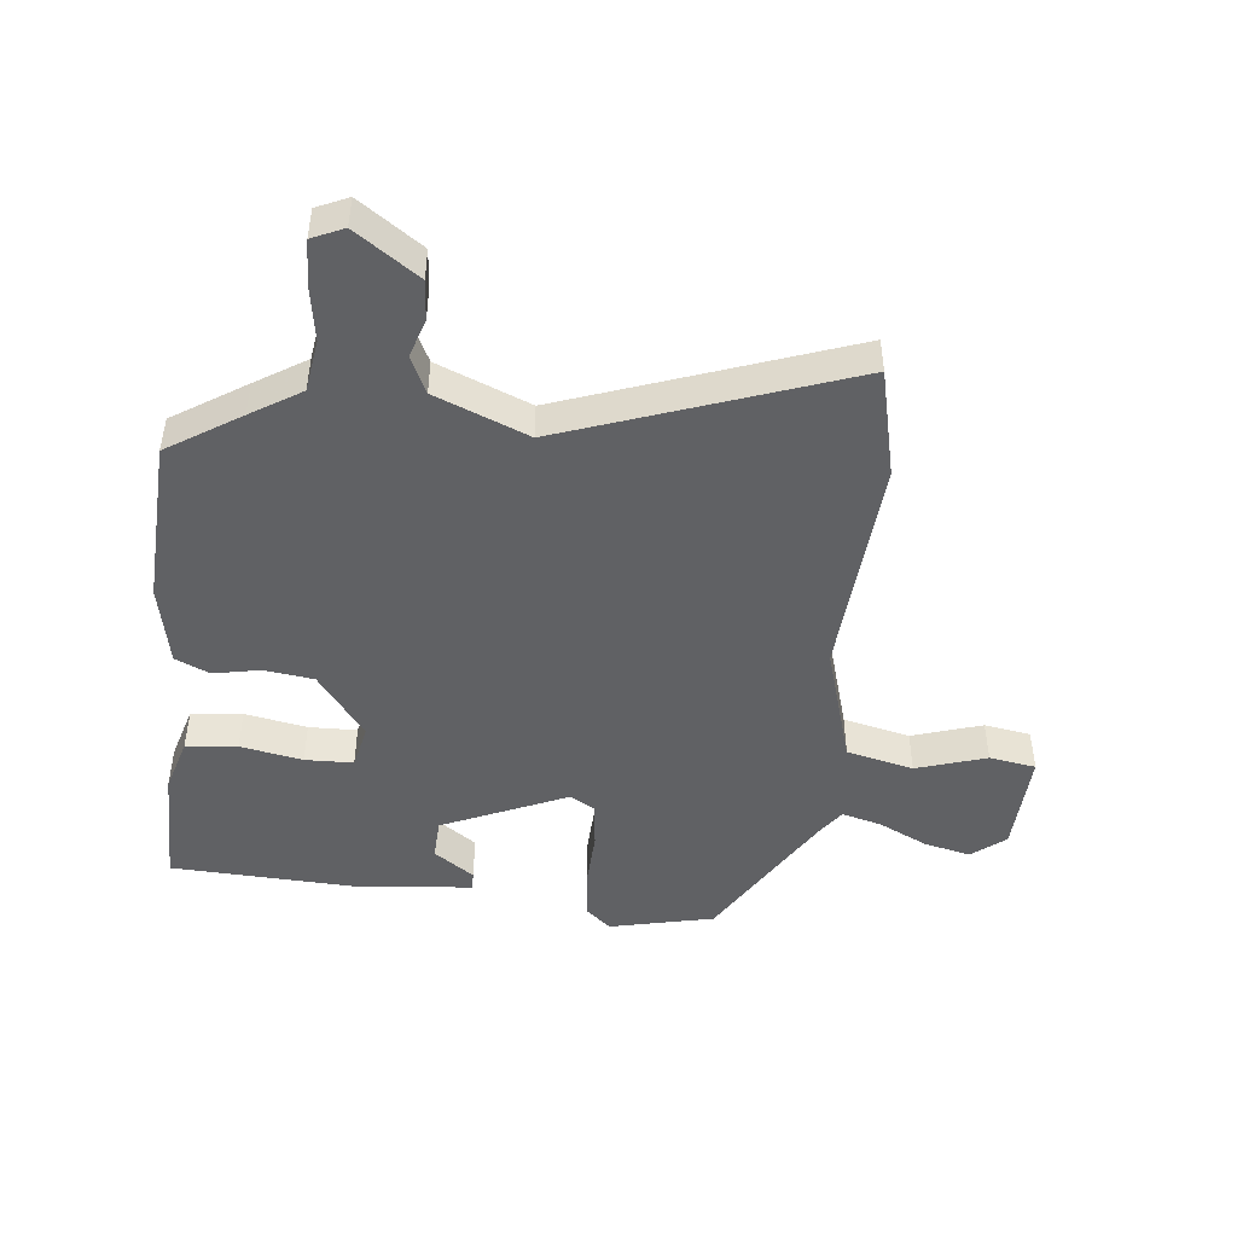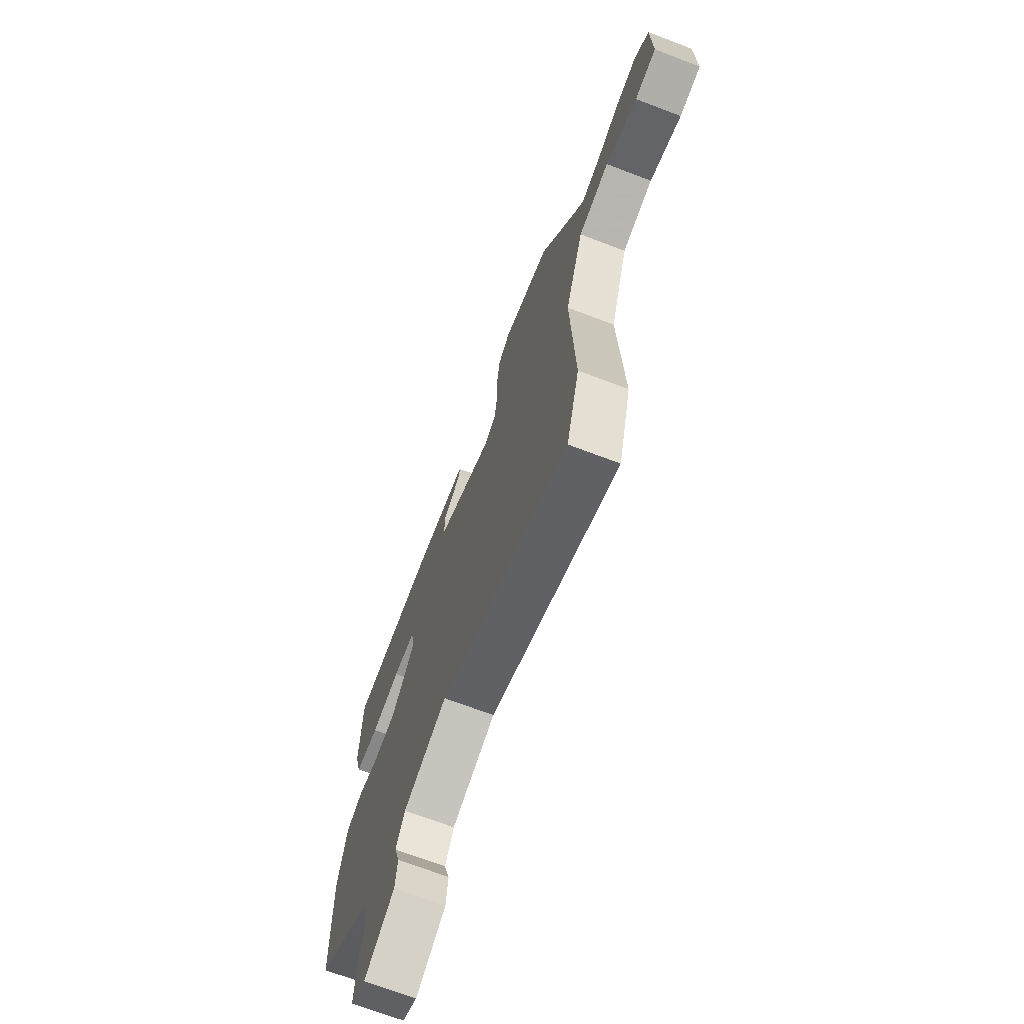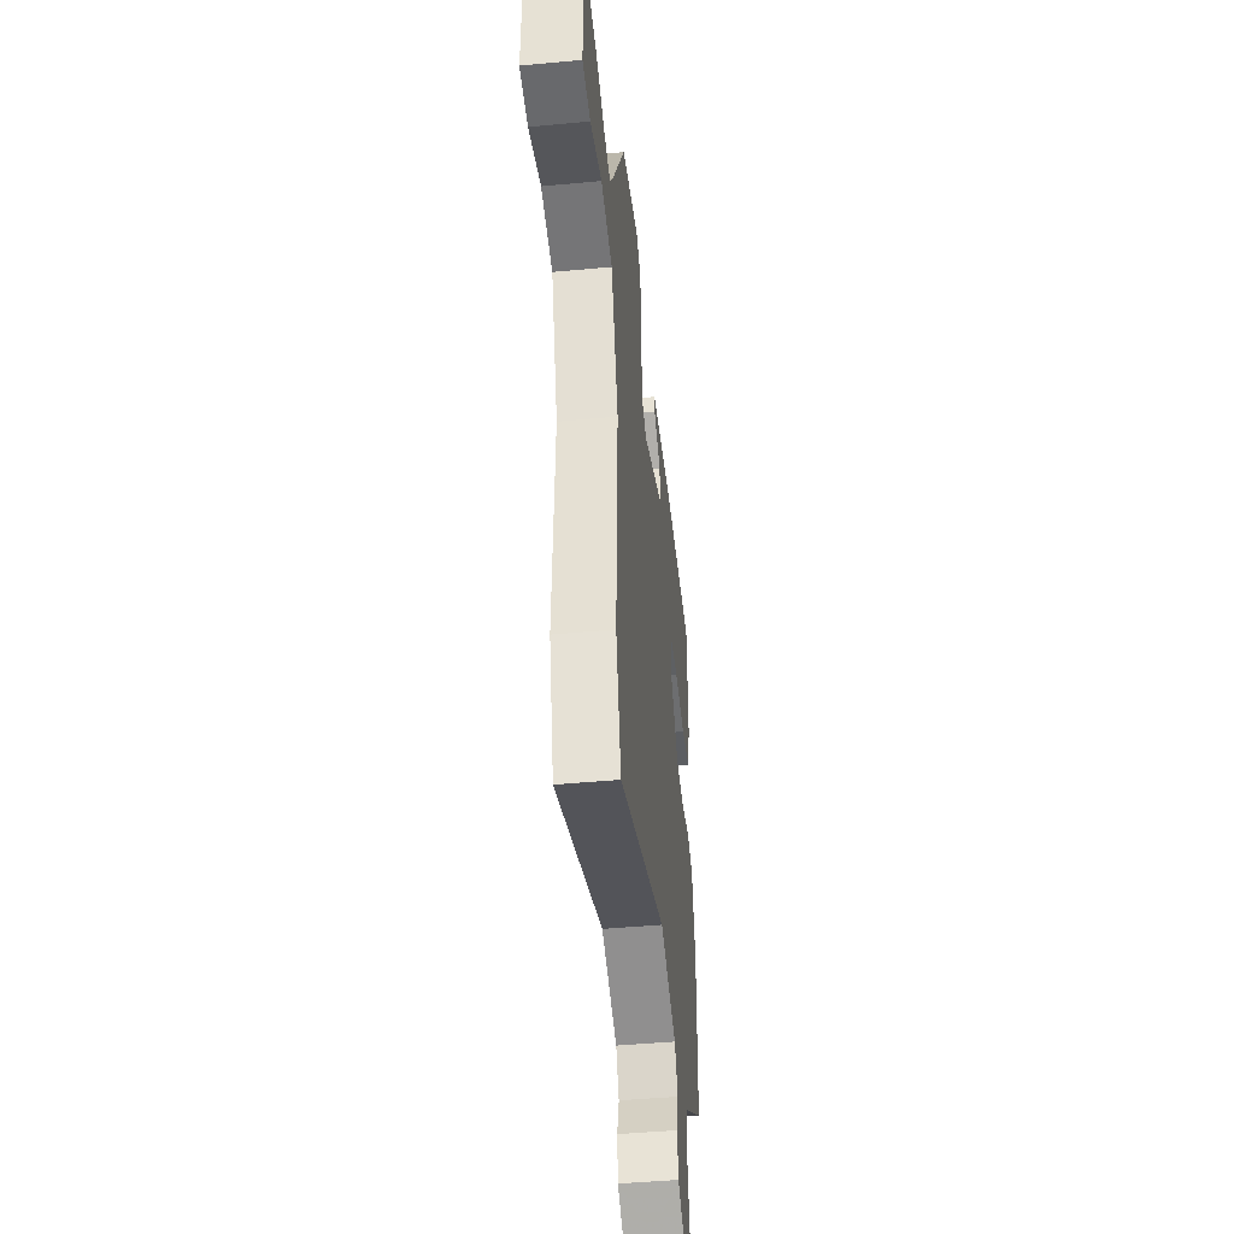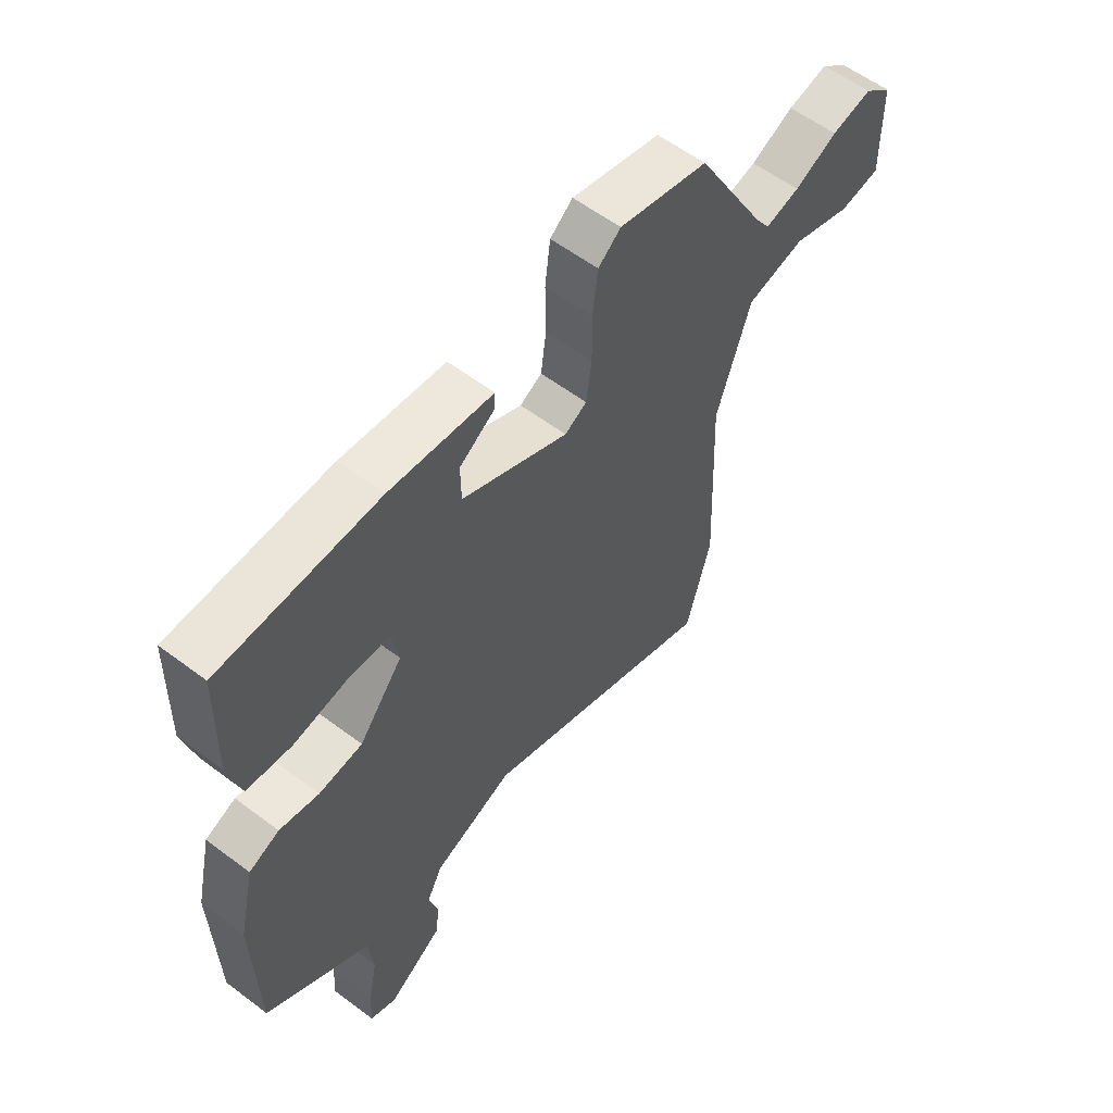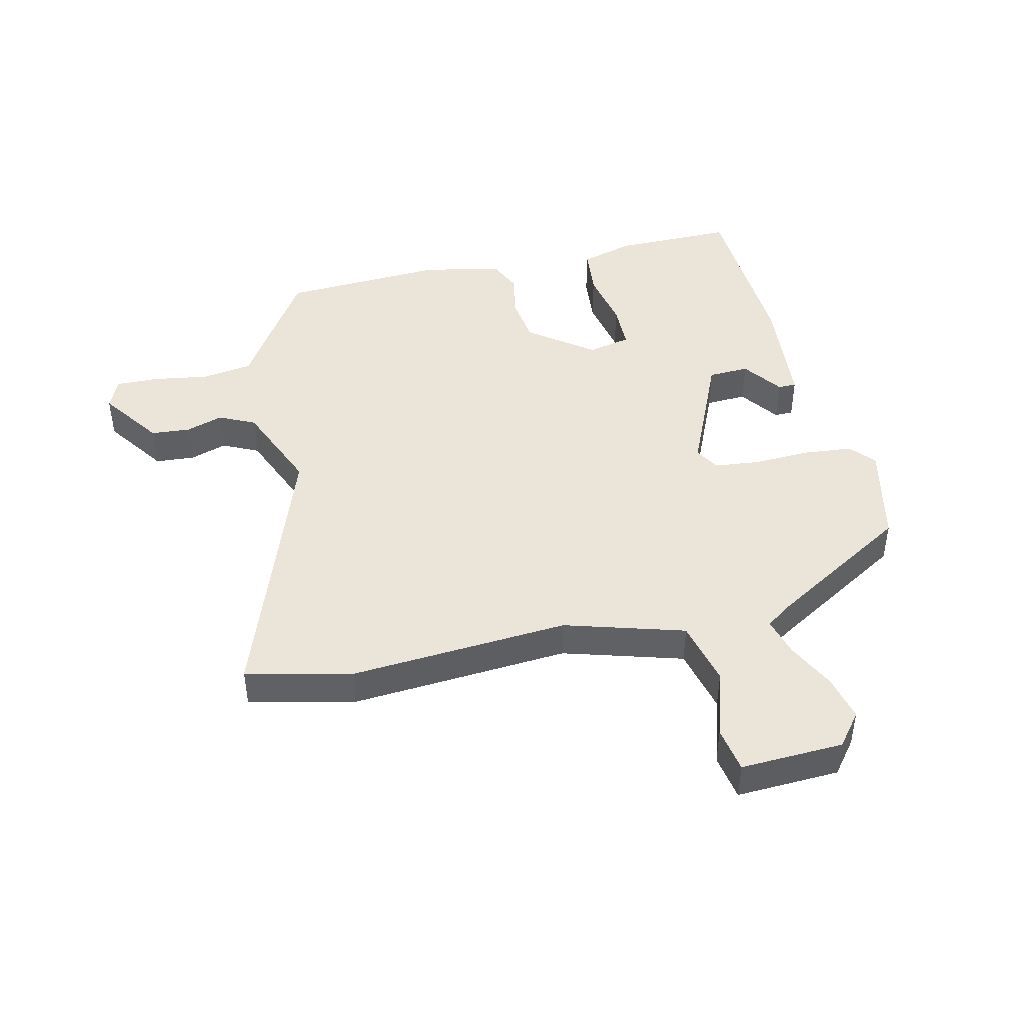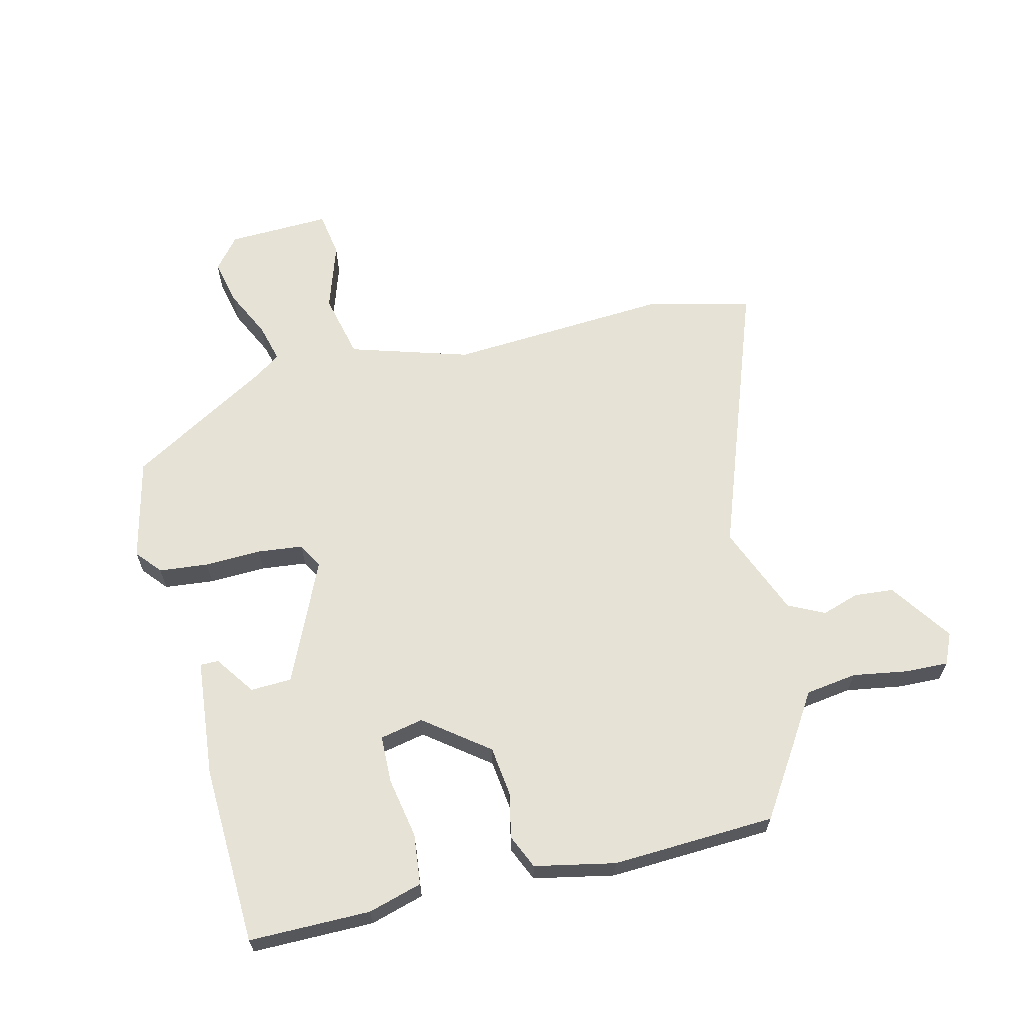
<metadata>
{"format":"obj","ext":"obj","renderer":"f3d","projection":"perspective","resolution":1024,"background":"white","views":[{"elev":-46.9,"azim":172.2,"up":"+Y"},{"elev":-70.1,"azim":-110.8,"up":"+Z"},{"elev":-45.3,"azim":-83.8,"up":"+Z"},{"elev":58.3,"azim":127.9,"up":"+Z"},{"elev":44.5,"azim":-104.9,"up":"+Y"},{"elev":63.7,"azim":74.9,"up":"+Y"}]}
</metadata>
<code>
v 0.496 0.07 -0.399
v 0.382 0.07 -0.477
v 0.303 0.07 -0.53
v 0.293 0.07 -0.614
v 0.31 0.07 -0.704
v 0.314 0.07 -0.773
v 0.264 0.07 -0.797
v 0.161 0.07 -0.73
v 0.154 0.07 -0.666
v 0.172 0.07 -0.605
v 0.142 0.07 -0.547
v -0.008 0.07 -0.491
v -0.455 0.07 -0.666
v -0.501 0.07 -0.495
v -0.486 0.07 -0.137
v -0.55 0.07 0.056
v -0.658 0.07 0.078
v -0.769 0.07 0.039
v -0.844 0.07 0.049
v -0.842 0.07 0.217
v -0.79 0.07 0.261
v -0.715 0.07 0.246
v -0.635 0.07 0.21
v -0.571 0.07 0.195
v -0.542 0.07 0.239
v -0.412 0.07 0.472
v -0.246 0.07 0.515
v -0.204 0.07 0.481
v -0.194 0.07 0.401
v -0.195 0.07 0.309
v -0.185 0.07 0.235
v -0.144 0.07 0.213
v 0.053 0.07 0.307
v 0.054 0.07 0.374
v -0.012 0.07 0.418
v -0.013 0.07 0.448
v 0.179 0.07 0.471
v 0.471 0.07 0.466
v 0.476 0.07 0.269
v 0.453 0.07 0.181
v 0.371 0.07 0.17
v 0.271 0.07 0.186
v 0.194 0.07 0.182
v 0.181 0.07 0.111
v 0.262 0.07 0.01
v 0.343 0.07 0.002
v 0.416 0.07 0.019
v 0.472 0.07 -0.004
v 0.502 0.07 -0.134
v 0.496 0 -0.399
v 0.382 0 -0.477
v 0.303 0 -0.53
v 0.293 0 -0.614
v 0.31 0 -0.704
v 0.314 0 -0.773
v 0.264 0 -0.797
v 0.161 0 -0.73
v 0.154 0 -0.666
v 0.172 0 -0.605
v 0.142 0 -0.547
v -0.008 0 -0.491
v -0.455 0 -0.666
v -0.501 0 -0.495
v -0.486 0 -0.137
v -0.55 0 0.056
v -0.658 0 0.078
v -0.769 0 0.039
v -0.844 0 0.049
v -0.842 0 0.217
v -0.79 0 0.261
v -0.715 0 0.246
v -0.635 0 0.21
v -0.571 0 0.195
v -0.542 0 0.239
v -0.412 0 0.472
v -0.246 0 0.515
v -0.204 0 0.481
v -0.194 0 0.401
v -0.195 0 0.309
v -0.185 0 0.235
v -0.144 0 0.213
v 0.053 0 0.307
v 0.054 0 0.374
v -0.012 0 0.418
v -0.013 0 0.448
v 0.179 0 0.471
v 0.471 0 0.466
v 0.476 0 0.269
v 0.453 0 0.181
v 0.371 0 0.17
v 0.271 0 0.186
v 0.194 0 0.182
v 0.181 0 0.111
v 0.262 0 0.01
v 0.343 0 0.002
v 0.416 0 0.019
v 0.472 0 -0.004
v 0.502 0 -0.134
f 46 47 48 49
f 45 46 49 1
f 44 45 1 2
f 39 40 41 42
f 39 42 43
f 38 39 43
f 37 38 43
f 34 35 36 37
f 33 34 37 43
f 32 33 43 44
f 27 28 29 30
f 25 26 27 30
f 24 25 30 31
f 20 21 22 23
f 20 23 24
f 17 18 19 20
f 16 17 20 24
f 15 16 24 31
f 12 13 14 15
f 11 12 15 31
f 7 8 9 10
f 5 6 7 10
f 4 5 10 11
f 3 4 11 31
f 32 44 2 3
f 3 31 32
f 98 97 96 95
f 50 98 95 94
f 51 50 94 93
f 91 90 89 88
f 92 91 88
f 92 88 87
f 92 87 86
f 86 85 84 83
f 92 86 83 82
f 93 92 82 81
f 79 78 77 76
f 79 76 75 74
f 80 79 74 73
f 72 71 70 69
f 73 72 69
f 69 68 67 66
f 73 69 66 65
f 80 73 65 64
f 64 63 62 61
f 80 64 61 60
f 59 58 57 56
f 59 56 55 54
f 60 59 54 53
f 80 60 53 52
f 52 51 93 81
f 81 80 52
f 1 50 51 2
f 2 51 52 3
f 3 52 53 4
f 4 53 54 5
f 5 54 55 6
f 6 55 56 7
f 7 56 57 8
f 8 57 58 9
f 9 58 59 10
f 10 59 60 11
f 11 60 61 12
f 12 61 62 13
f 13 62 63 14
f 14 63 64 15
f 15 64 65 16
f 16 65 66 17
f 17 66 67 18
f 18 67 68 19
f 19 68 69 20
f 20 69 70 21
f 21 70 71 22
f 22 71 72 23
f 23 72 73 24
f 24 73 74 25
f 25 74 75 26
f 26 75 76 27
f 27 76 77 28
f 28 77 78 29
f 29 78 79 30
f 30 79 80 31
f 31 80 81 32
f 32 81 82 33
f 33 82 83 34
f 34 83 84 35
f 35 84 85 36
f 36 85 86 37
f 37 86 87 38
f 38 87 88 39
f 39 88 89 40
f 40 89 90 41
f 41 90 91 42
f 42 91 92 43
f 43 92 93 44
f 44 93 94 45
f 45 94 95 46
f 46 95 96 47
f 47 96 97 48
f 48 97 98 49
f 49 98 50 1

</code>
